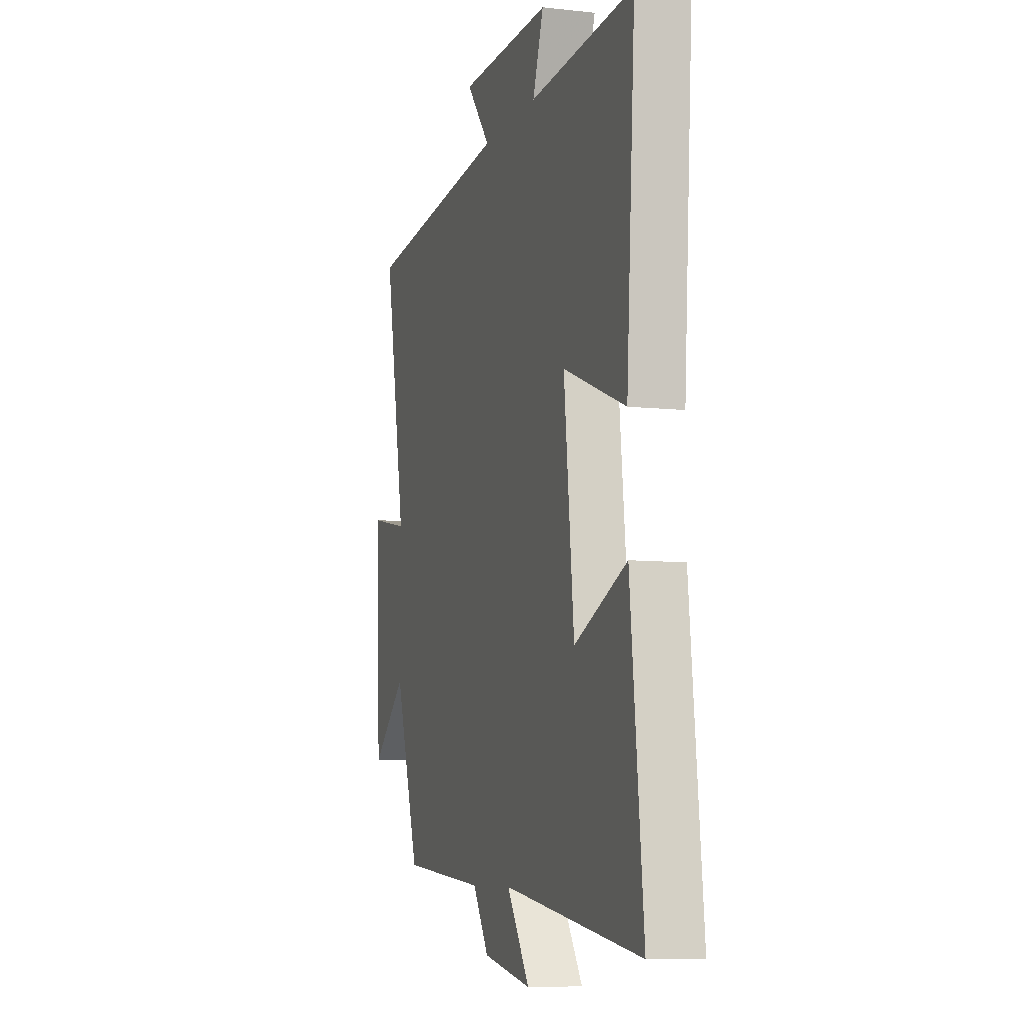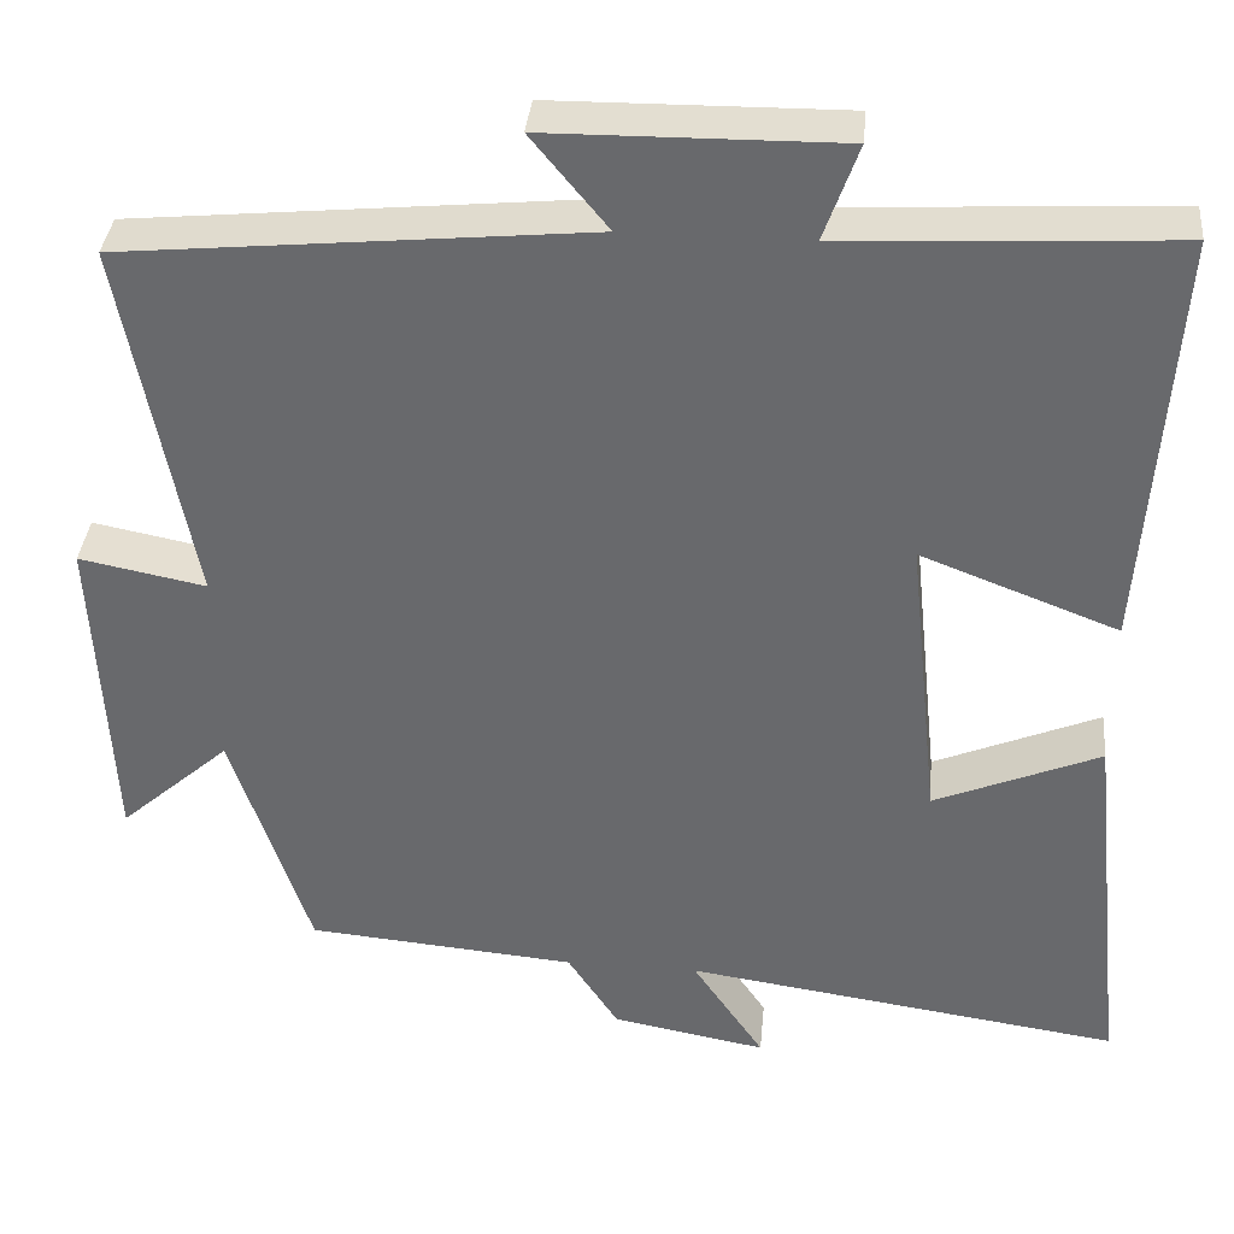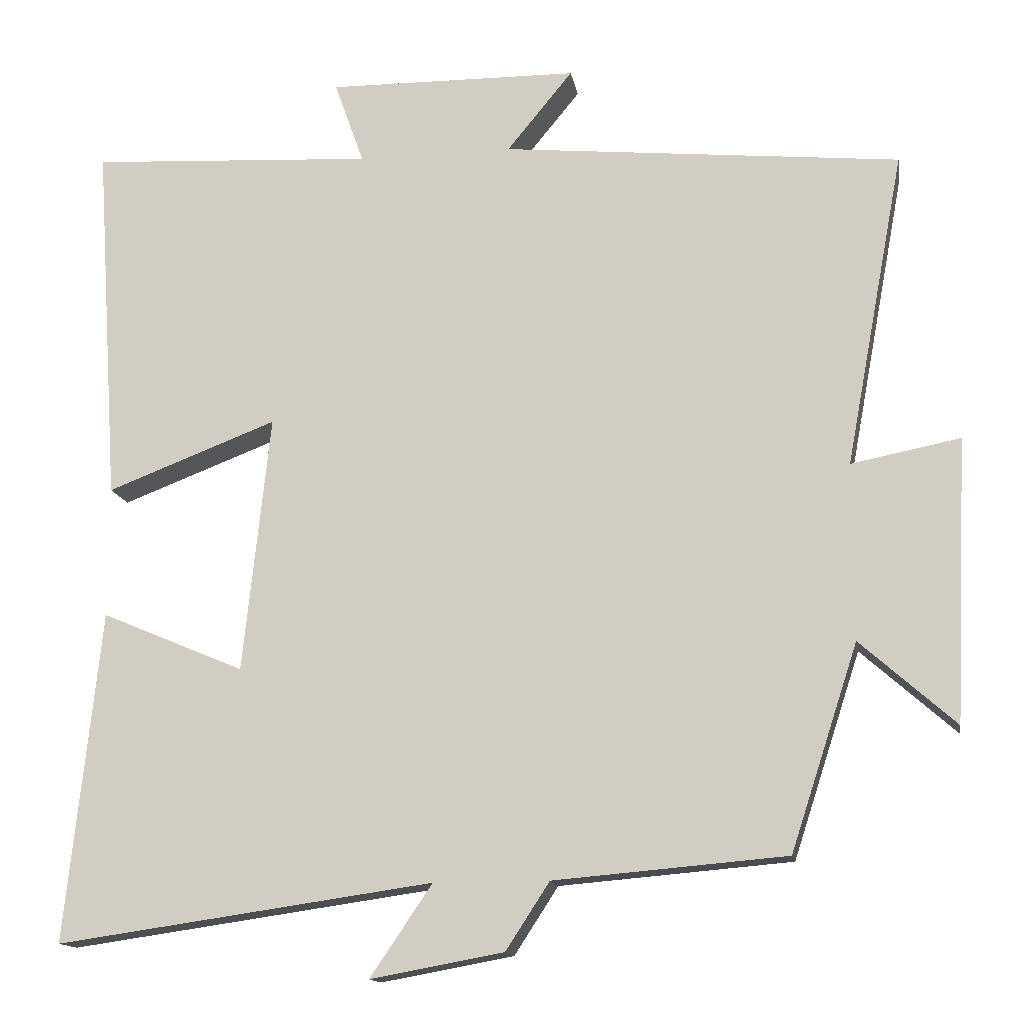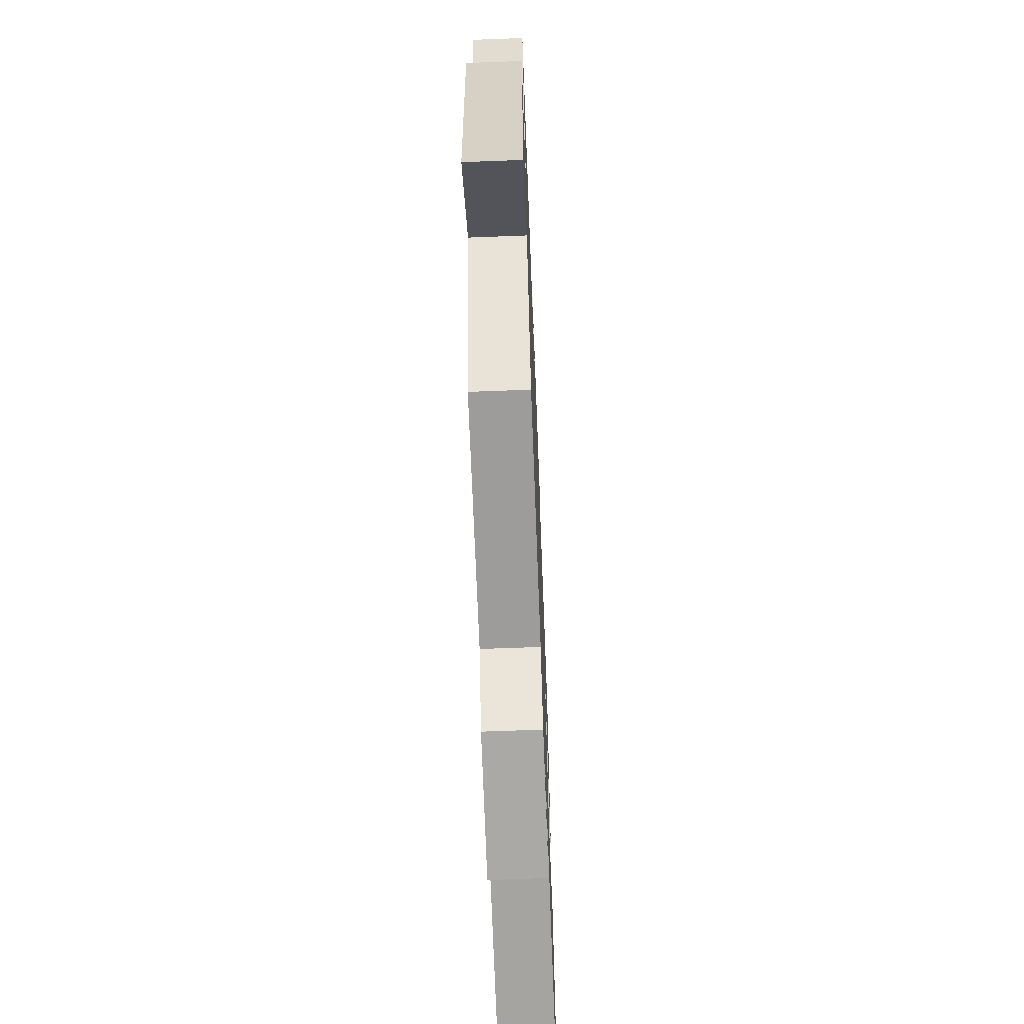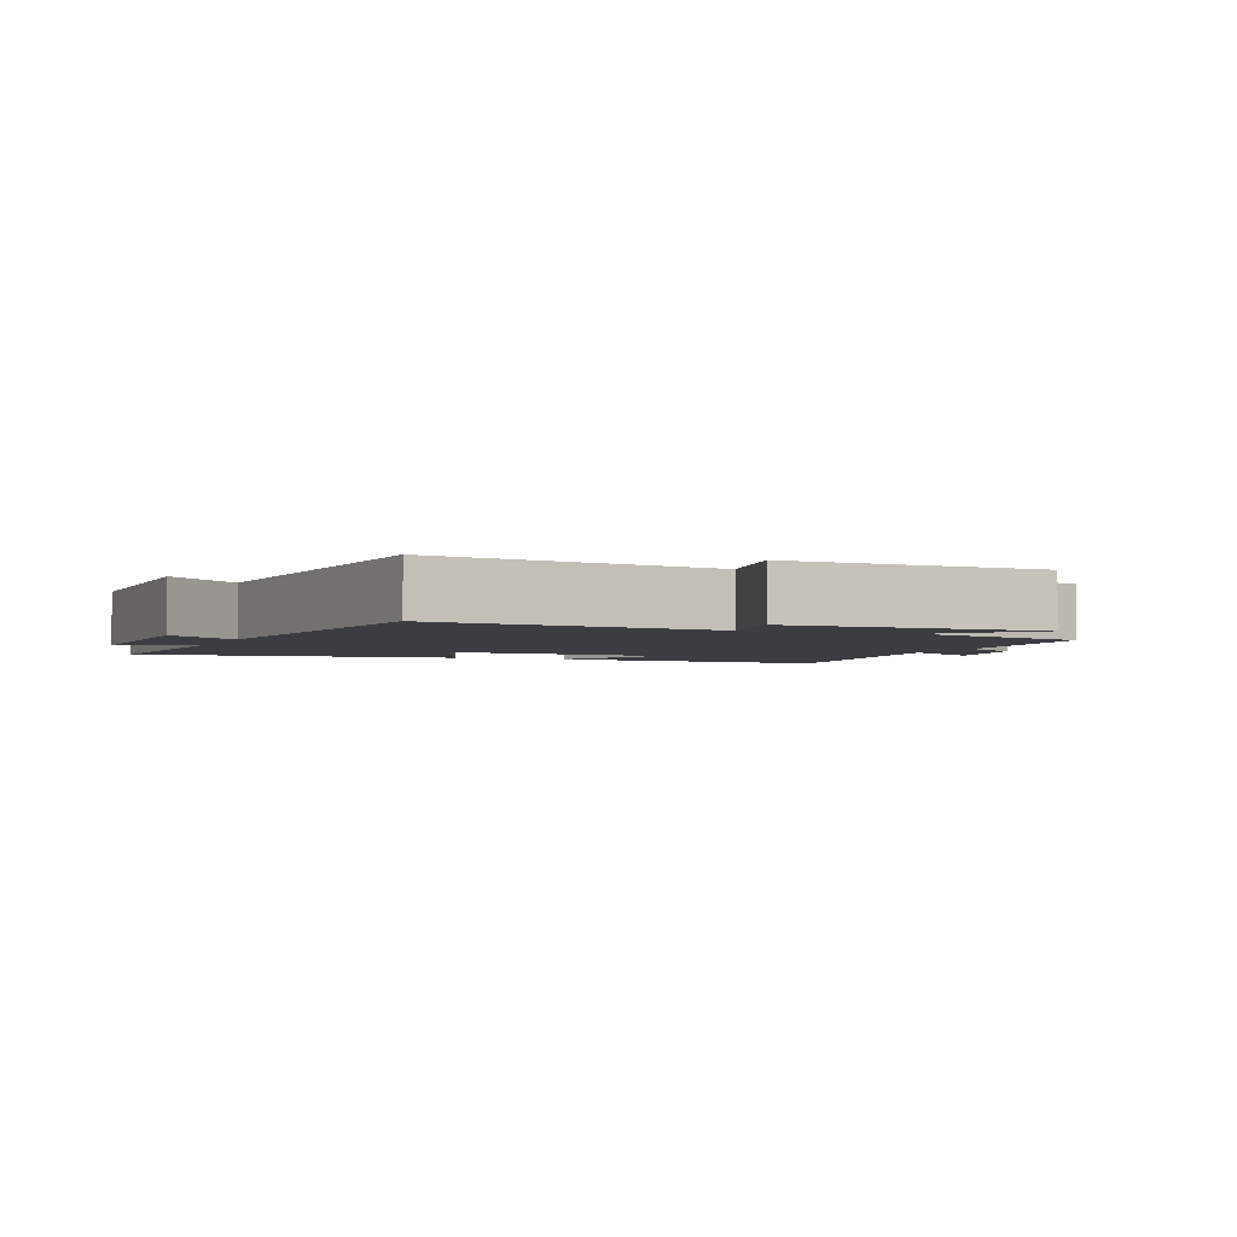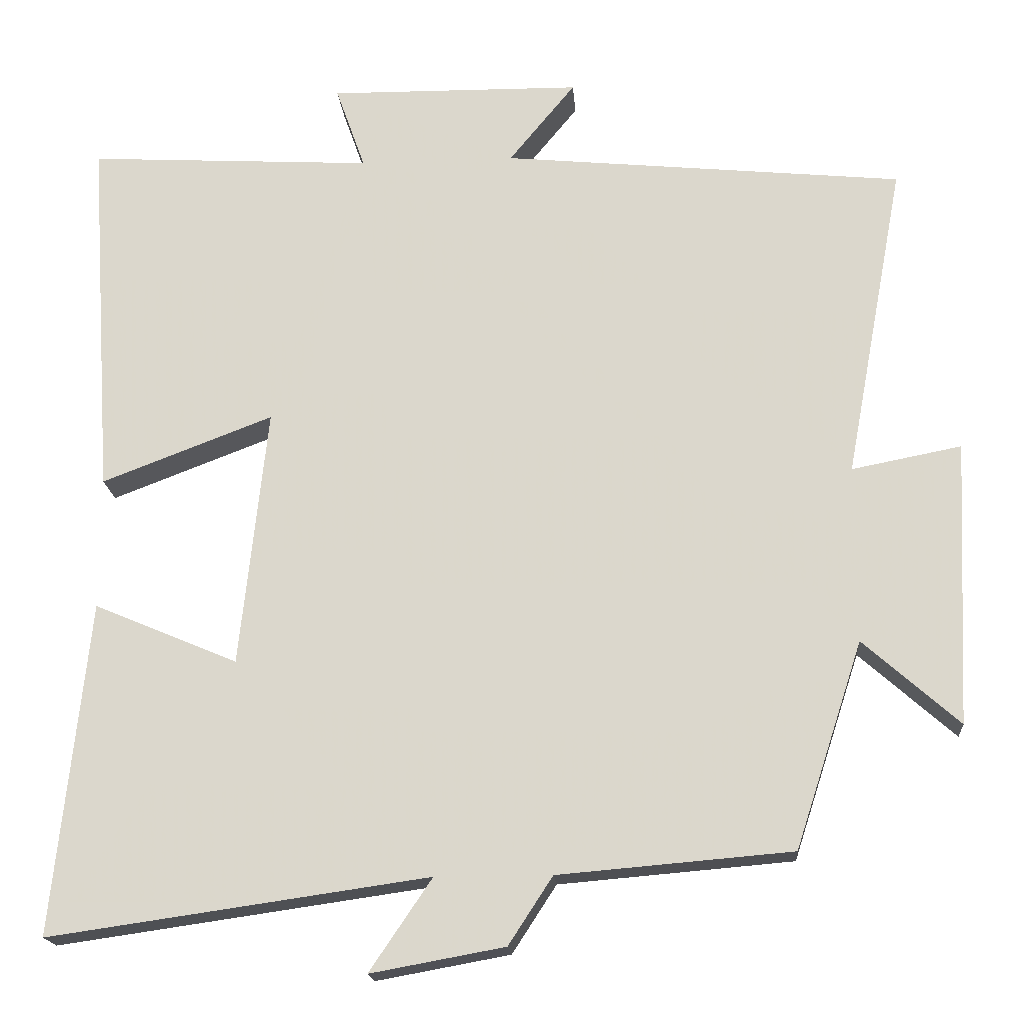
<metadata>
{"format":"obj","ext":"obj","renderer":"f3d","projection":"perspective","resolution":1024,"background":"white","views":[{"elev":-7.9,"azim":-107.3,"up":"+Z"},{"elev":36.6,"azim":-174.6,"up":"+Z"},{"elev":-14.2,"azim":9.7,"up":"+Z"},{"elev":-65.4,"azim":92.2,"up":"+Z"},{"elev":-2.8,"azim":68.3,"up":"+Y"},{"elev":-18.2,"azim":4.4,"up":"+Z"}]}
</metadata>
<code>
v -0.532 0.07 0.521
v -0.156 0.07 0.5
v -0.195 0.07 0.61
v 0.137 0.07 0.606
v 0.05 0.07 0.5
v 0.578 0.07 0.448
v 0.5 0.07 0.031
v 0.644 0.07 0.059
v 0.626 0.07 -0.315
v 0.5 0.07 -0.203
v 0.411 0.07 -0.474
v 0.104 0.07 -0.5
v 0.046 0.07 -0.589
v -0.13 0.07 -0.621
v -0.048 0.07 -0.5
v -0.546 0.07 -0.571
v -0.5 0.07 -0.134
v -0.311 0.07 -0.214
v -0.275 0.07 0.126
v -0.5 0.07 0.04
v -0.532 0 0.521
v -0.156 0 0.5
v -0.195 0 0.61
v 0.137 0 0.606
v 0.05 0 0.5
v 0.578 0 0.448
v 0.5 0 0.031
v 0.644 0 0.059
v 0.626 0 -0.315
v 0.5 0 -0.203
v 0.411 0 -0.474
v 0.104 0 -0.5
v 0.046 0 -0.589
v -0.13 0 -0.621
v -0.048 0 -0.5
v -0.546 0 -0.571
v -0.5 0 -0.134
v -0.311 0 -0.214
v -0.275 0 0.126
v -0.5 0 0.04
f 19 20 1 2
f 18 19 2
f 15 16 17 18
f 15 18 2
f 12 13 14 15
f 10 11 12 15
f 10 15 2
f 7 8 9 10
f 7 10 2 3
f 5 6 7
f 5 7 3
f 3 4 5
f 22 21 40 39
f 22 39 38
f 38 37 36 35
f 22 38 35
f 35 34 33 32
f 35 32 31 30
f 22 35 30
f 30 29 28 27
f 23 22 30 27
f 27 26 25
f 23 27 25
f 25 24 23
f 1 21 22 2
f 2 22 23 3
f 3 23 24 4
f 4 24 25 5
f 5 25 26 6
f 6 26 27 7
f 7 27 28 8
f 8 28 29 9
f 9 29 30 10
f 10 30 31 11
f 11 31 32 12
f 12 32 33 13
f 13 33 34 14
f 14 34 35 15
f 15 35 36 16
f 16 36 37 17
f 17 37 38 18
f 18 38 39 19
f 19 39 40 20
f 20 40 21 1

</code>
